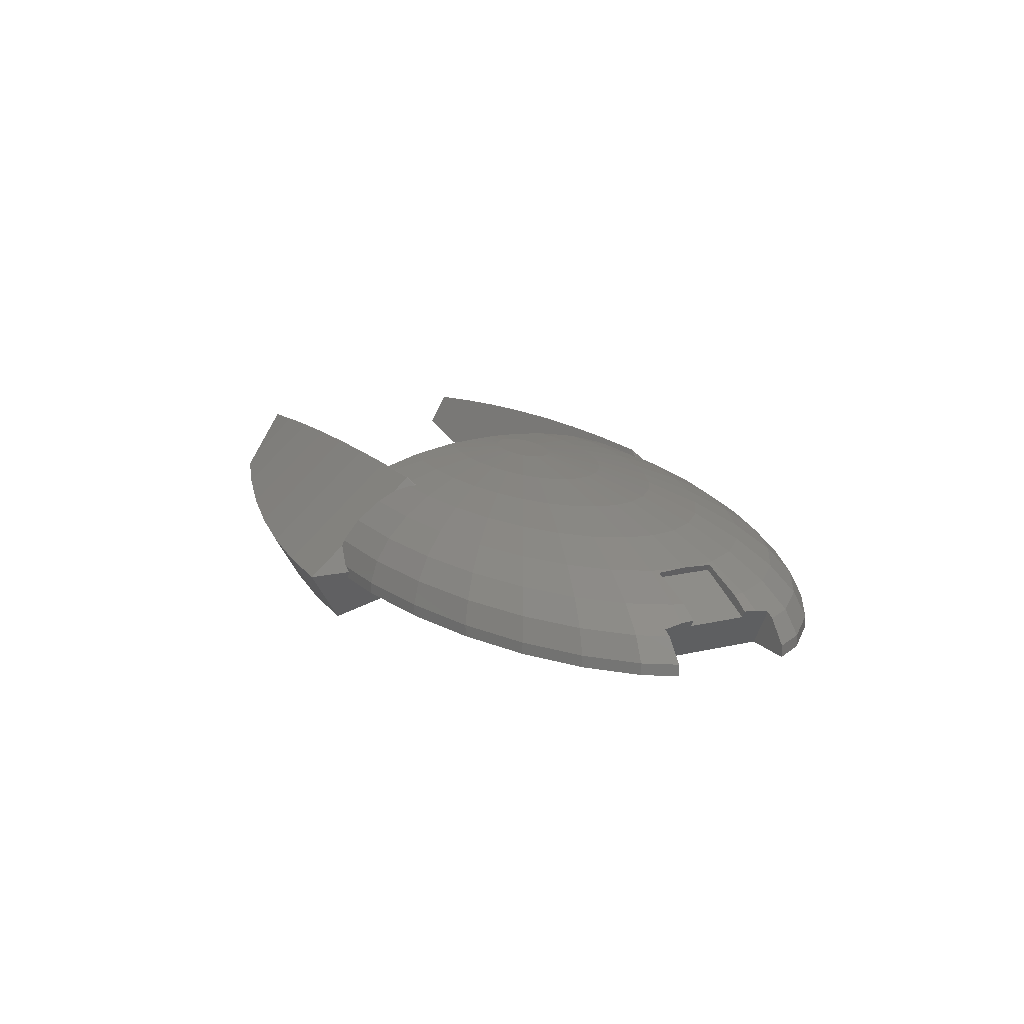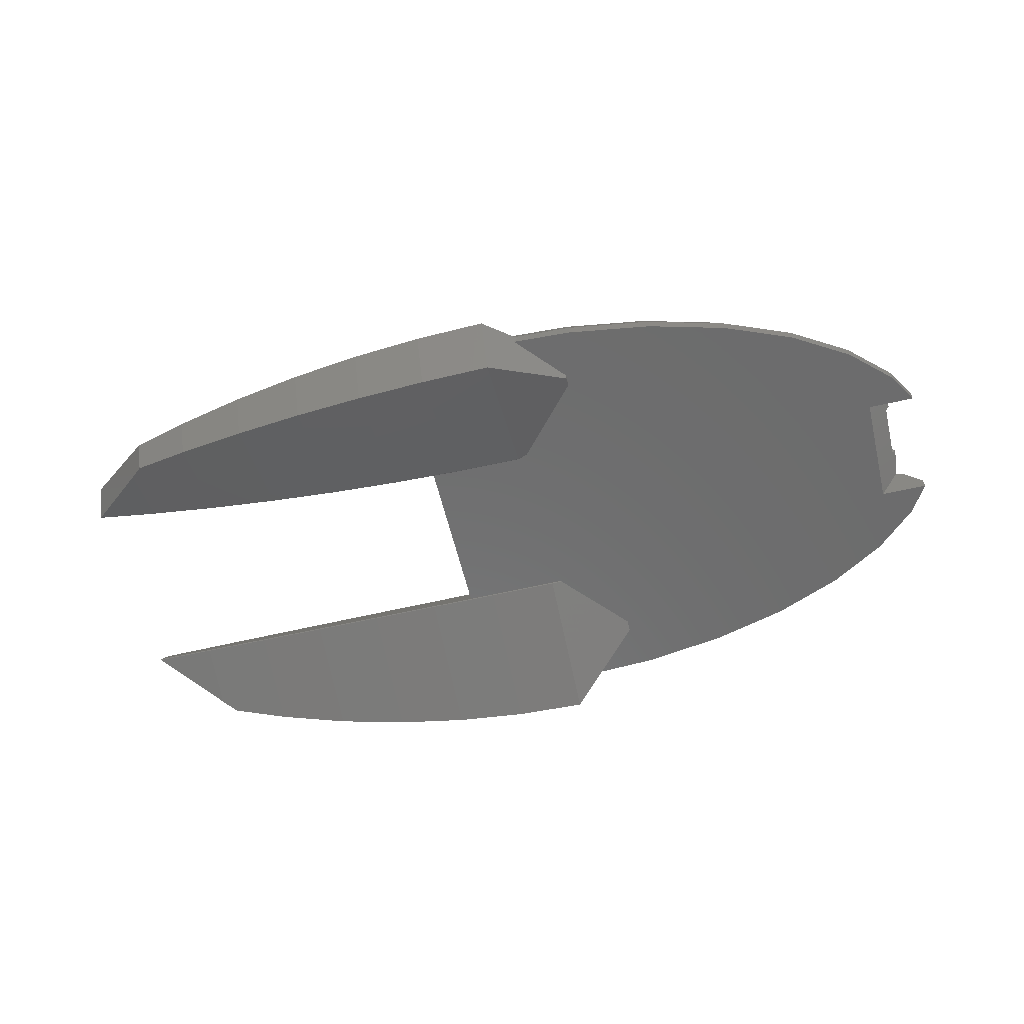
<metadata>
{"format":"stl","ext":"stl","renderer":"f3d","projection":"perspective","resolution":1024,"background":"white","views":[{"elev":16.1,"azim":63.8,"up":"+Z"},{"elev":-58.8,"azim":13.5,"up":"+Z"}]}
</metadata>
<code>
# stl→obj: 391 verts, 786 faces
v 0 -1.96 9.952
v 0 -5.806 9.569
v 2.265 -5.694 9.569
v -3.921 0 9.952
v -5.95 0.3078 9.848
v -5.949 0 9.851
v 17.42 3.608 8.819
v 10.73 2.222 9.569
v 11.39 1.133 9.569
v 35.36 7.324 2.903
v 29.33 9.799 4.714
v 32.59 6.75 4.714
v 25.71 -8.589 6.344
v 21.86 -10.93 6.344
v 24.94 -12.47 4.714
v 22.12 -16.55 0.9802
v 14.65 -17.68 2.903
v 15.23 -18.39 0.9802
v 7.468 18.77 2.903
v 6.882 17.3 4.714
v 14.65 17.68 2.903
v 6.451 4.827 9.569
v 2.772 1.386 9.952
v 8.21 4.105 9.569
v 30.84 0.03122 6.361
v 25.38 0 7.73
v 30.84 0 6.363
v 24.89 2.475 7.73
v 33.1 11.06 0.9802
v 27.07 13.53 2.903
v 31.83 10.63 2.903
v 24.94 12.47 4.714
v 25.71 8.589 6.344
v 36.33 3.613 3.647
v 35.61 2.5 4.219
v 36.39 2.5 3.746
v 34.6 3.441 4.714
v 23.44 4.855 7.73
v 28.57 5.916 6.344
v 0 9.428 8.819
v -3.679 9.247 8.819
v -2.265 5.694 9.569
v 3.845 0.3824 9.952
v 8.21 -4.105 9.569
v 2.772 -1.386 9.952
v 6.451 -4.827 9.569
v -6.148 -7.422 9.108
v -2.265 -5.694 9.569
v -4.443 -5.364 9.569
v -6.184 -8.082 8.976
v -5.95 -0.3078 9.848
v -3.845 -0.3824 9.952
v -5.951 -0.5919 9.845
v -5.97 -2.241 9.774
v -3.26 -1.089 9.952
v -5.966 -1.993 9.79
v -2.772 -1.386 9.952
v -6.013 -4.417 9.615
v -2.178 -1.63 9.952
v -6.014 -4.501 9.608
v 9.711 11.72 7.73
v 7.216 8.71 8.819
v 14.1 10.55 7.73
v 7.766 19.52 0.9802
v 2.844 19.76 0.6178
v 2.051 19.8 0.9802
v 7.766 19.52 -0.02632
v 2.507 19.78 -0.02632
v 4.951 12.44 7.73
v 3.679 9.247 8.819
v 18.49 -1.839 8.819
v 17.42 -3.608 8.819
v 24.89 -2.475 7.73
v 14.1 -10.55 7.73
v 17.18 -12.85 6.344
v 6.882 -17.3 4.714
v 0 -19.14 2.903
v 7.468 -18.77 2.903
v 35.36 -7.324 2.903
v 31.83 -10.63 2.903
v 33.1 -11.06 0.9802
v 9.655 3.225 9.569
v 3.921 0 9.952
v 22.12 16.55 -0.02632
v 15.23 18.39 0.9802
v 22.12 16.55 0.9802
v 15.23 18.39 -0.02632
v 11.83 14.28 6.344
v 6.032 15.16 6.344
v 2.178 -1.63 9.952
v 1.5 -1.811 9.952
v 4.443 -5.364 9.569
v 7.216 -8.71 8.819
v 3.679 -9.247 8.819
v 23.44 -4.855 7.73
v 21.1 -7.049 7.73
v -6.148 7.422 9.108
v -4.443 5.364 9.569
v -6.184 8.082 8.976
v 21.27 -15.91 2.903
v 7.766 -19.52 0.9802
v 28.15 14.07 -0.02632
v 28.15 14.07 0.9802
v 30.33 3.016 6.344
v 33.59 2.5 5.16
v 34.78 2.5 4.714
v 30.84 -0.03122 6.361
v 18.86 0 8.819
v 30.33 -3.016 6.344
v 28.57 -5.916 6.344
v 29.33 -9.799 4.714
v 13.5 -16.3 4.714
v 11.61 0 9.569
v 11.39 -1.133 9.569
v -6.339 10.16 8.398
v -4.824 12.13 7.839
v -5.149 12.12 7.825
v -6.226 8.86 8.819
v 21.86 10.93 6.344
v -6.507 12.09 7.77
v 13.33 -6.667 8.819
v 17.94 -8.972 7.73
v -6.025 -4.941 9.569
v 11.83 -14.28 6.344
v 19.6 -14.67 4.714
v 22.12 -16.55 -0.02632
v 28.15 -14.07 0.9802
v 28.15 -14.07 -0.02632
v 33.1 -11.06 -0.02632
v 0 -9.428 8.819
v -4.432 -12.13 7.844
v 0 -12.16 7.905
v 2.844 -19.76 0.6178
v 2.051 -19.8 0.9802
v 7.766 -19.52 -0.02632
v 2.507 -19.78 -0.02632
v 1.498 -19.68 1.366
v 0 -19.33 2.411
v 15.23 -18.39 -0.02632
v 38.36 5 0.9802
v 36.78 7.617 -0.02632
v 36.78 7.617 0.9802
v 38.36 5 -0.02632
v 21.27 15.91 2.903
v 37.85 5 1.604
v 36.77 -5 2.903
v 37.85 -5 1.604
v 34.6 -3.441 4.714
v 36.12 -5 3.282
v 36.33 -3.613 3.647
v 9.655 -3.225 9.569
v 15.68 -5.238 8.819
v 27.07 -13.53 2.903
v 30.84 -0.4276 6.344
v 30.78 -2.5 6.214
v 33.59 -2.5 5.16
v 18.49 1.839 8.819
v 34.78 -2.5 4.714
v 19.6 14.67 4.714
v 17.18 12.85 6.344
v -2.772 1.386 9.952
v -5.983 2.991 9.726
v -5.97 2.241 9.774
v -4.432 12.13 7.844
v 2.265 5.694 9.569
v 4.443 5.364 9.569
v -3.845 0.3824 9.952
v -5.954 0.9459 9.835
v -5.951 0.5919 9.845
v 10.48 -7.839 8.819
v 9.711 -11.72 7.73
v 36.78 -7.617 0.9802
v 38.36 -5 -0.02632
v 38.36 -5 0.9802
v 36.78 -7.617 -0.02632
v 33.1 11.06 -0.02632
v 36.77 5 2.903
v 36.12 5 3.282
v 10.48 7.839 8.819
v 32.59 -6.75 4.714
v 30.78 2.5 6.214
v 30.84 0.4276 6.344
v 0 19.14 2.903
v 0 15.46 6.344
v 13.33 6.667 8.819
v 17.94 8.972 7.73
v 21.1 7.049 7.73
v 0 5.806 9.569
v 0 1.96 9.952
v 3.26 1.089 9.952
v 0.7649 -1.923 9.952
v 0 -17.64 4.714
v 6.032 -15.16 6.344
v -3.679 -9.247 8.819
v -4.824 -12.13 7.839
v 10.73 -2.222 9.569
v 35.61 -2.5 4.219
v 0 -15.46 6.344
v 0.9562 -12.64 7.73
v 0 -13.88 7.133
v 4.951 -12.44 7.73
v 0 17.64 4.714
v -0.7649 1.923 9.952
v -0.7649 -1.923 9.952
v -2.178 1.63 9.952
v -6.013 4.417 9.615
v -6.014 4.501 9.608
v 1.409 12.23 7.86
v 1.412 12.15 7.886
v 0.9562 12.64 7.73
v 0 12.16 7.905
v 3.622 0.7502 9.952
v 3.26 -1.089 9.952
v -3.26 1.089 9.952
v -5.966 1.993 9.79
v -5.959 1.499 9.814
v -6.339 -10.16 8.398
v -6.507 -12.09 7.77
v -5.149 -12.12 7.825
v -5.956 1.234 9.826
v -3.622 0.7502 9.952
v -1.5 1.811 9.952
v 13.5 16.3 4.714
v 36.39 -2.5 3.746
v 15.68 5.238 8.819
v 2.178 1.63 9.952
v 0 13.88 7.133
v 0.7649 1.923 9.952
v 1.5 1.811 9.952
v -6.025 4.941 9.569
v 3.845 -0.3824 9.952
v 3.622 -0.7502 9.952
v -5.954 -0.9459 9.835
v 1.412 -12.15 7.886
v 1.409 -12.23 7.86
v 1.498 19.68 1.366
v 0 19.33 2.411
v -5.959 -1.499 9.814
v -3.622 -0.7502 9.952
v -5.956 -1.234 9.826
v -5.983 -2.991 9.726
v -1.5 -1.811 9.952
v -6.226 -8.86 8.819
v 34.21 -5 -0.02632
v 34.21 5 -0.02632
v 6.495 -14.12 -0.02632
v 6.495 -15.18 -0.02632
v 6.495 14.12 -0.02632
v 0.9114 -7.675 -0.02632
v 0.9114 7.675 -0.02632
v 0.7535 -7.584 -0.02632
v 0.7535 7.584 -0.02632
v -8.596 -7.584 -0.02632
v -8.596 7.584 -0.02632
v 6.495 15.18 -0.02632
v 36.05 -2.5 3.153
v 36.05 2.5 3.153
v 30.54 2.5 5.719
v 30.54 -2.5 5.719
v -8.872e-07 12.5 8.33
v -0.03852 12.42 8.356
v -8.765e-07 12.42 8.356
v 0 22.5 -0.3301
v -6.25 19.86 -4.54
v -6.25 22.33 -0.27
v -8.872e-07 22.5 -0.3301
v -1.774e-06 12.5 8.33
v -6.25 12.47 8.27
v -6.25 7.535 -0.27
v -8.872e-07 7.5 -0.3301
v 0 13.75 -2.495
v 0 20 -4.66
v -6.25 12.39 8.296
v -1.769e-06 7.439 -0.2775
v -6.25 7.474 -0.2174
v -1.774e-06 7.5 -0.3301
v -12.5 19.44 -4.179
v -12.5 21.81 -0.08956
v -12.5 12.36 8.09
v -12.5 12.29 8.116
v -12.46 12.29 8.117
v -12.5 7.639 -0.08956
v -12.5 7.578 -0.03693
v -18.75 12.19 7.789
v -18.75 12.11 7.815
v -18.71 12.11 7.817
v -18.75 18.75 -3.578
v -18.75 20.94 0.2111
v -18.75 7.812 0.2111
v -18.75 7.752 0.2638
v -18.8 12.11 7.812
v -25 17.78 -2.736
v -25 19.72 0.6321
v -25 11.94 7.368
v -25 8.056 0.6321
v -25 11.87 7.394
v -25 7.995 0.6848
v -31.25 16.53 -1.653
v -31.25 18.16 1.173
v -31.25 11.63 6.827
v -31.25 11.56 6.853
v -31.2 11.56 6.857
v -31.25 8.368 1.173
v -31.25 8.307 1.226
v -37.5 8.689 1.888
v -37.5 8.75 1.835
v -37.5 11.25 6.165
v -37.5 11.17 6.191
v -37.44 11.18 6.198
v -36.31 15.29 -0.5829
v -36.31 16.3 1.168
v -36.31 16.61 1.709
v -37.5 15.62 2.378
v -37.5 14.22 -0.05846
v -37.62 11.17 6.177
v -43.18 10.84 5.455
v -43.18 9.16 2.545
v -40.91 11.18 1.506
v -43.26 10.76 5.471
v -43.26 9.105 2.608
v 0 12.42 8.356
v 0 12.5 8.33
v 6.495 15 -0.3301
v 0 7.5 -0.3301
v 0 7.439 -0.2775
v -8.872e-07 -12.5 8.33
v -8.765e-07 -12.42 8.356
v -0.03852 -12.42 8.356
v -6.25 -19.86 -4.54
v 0 -22.5 -0.3301
v -6.25 -22.33 -0.27
v -6.25 -12.47 8.27
v -1.774e-06 -12.5 8.33
v -8.872e-07 -22.5 -0.3301
v -6.25 -7.535 -0.27
v -8.872e-07 -7.5 -0.3301
v 0 -13.75 -2.495
v 0 -20 -4.66
v -6.25 -12.39 8.296
v -1.774e-06 -7.5 -0.3301
v -6.25 -7.474 -0.2174
v -1.769e-06 -7.439 -0.2775
v -12.5 -19.44 -4.179
v -12.5 -21.81 -0.08956
v -12.46 -12.29 8.117
v -12.5 -12.29 8.116
v -12.5 -12.36 8.09
v -12.5 -7.639 -0.08956
v -12.5 -7.578 -0.03693
v -18.71 -12.11 7.817
v -18.75 -12.11 7.815
v -18.75 -12.19 7.789
v -18.75 -18.75 -3.578
v -18.75 -20.94 0.2111
v -18.75 -7.812 0.2111
v -18.75 -7.752 0.2638
v -18.8 -12.11 7.812
v -25 -17.78 -2.736
v -25 -19.72 0.6321
v -25 -11.94 7.368
v -25 -8.056 0.6321
v -25 -11.87 7.394
v -25 -7.995 0.6848
v -31.25 -16.53 -1.653
v -31.25 -18.16 1.173
v -31.2 -11.56 6.857
v -31.25 -11.56 6.853
v -31.25 -11.63 6.827
v -31.25 -8.368 1.173
v -31.25 -8.307 1.226
v -37.5 -8.689 1.888
v -37.5 -8.75 1.835
v -37.44 -11.18 6.198
v -37.5 -11.17 6.191
v -37.5 -11.25 6.165
v -36.31 -15.29 -0.5829
v -36.31 -16.3 1.168
v -36.31 -16.61 1.709
v -37.5 -15.62 2.378
v -37.5 -14.22 -0.05846
v -37.62 -11.17 6.177
v -43.18 -10.84 5.455
v -40.91 -11.18 1.506
v -43.18 -9.16 2.545
v -43.26 -10.76 5.471
v -43.26 -9.105 2.608
v 0 -12.42 8.356
v 0 -12.5 8.33
v 6.495 -15 -0.3301
v 0 -7.5 -0.3301
v 0 -7.439 -0.2775
f 1 2 3
f 4 5 6
f 7 8 9
f 10 11 12
f 13 14 15
f 16 17 18
f 19 20 21
f 22 23 24
f 25 26 27
f 26 25 28
f 29 30 31
f 11 32 33
f 34 35 36
f 35 34 37
f 33 38 39
f 40 41 42
f 8 43 9
f 44 45 46
f 47 48 49
f 48 47 50
f 51 52 4
f 52 51 53
f 54 55 56
f 55 54 57
f 58 59 57
f 59 58 60
f 61 62 63
f 64 65 66
f 67 65 64
f 65 67 68
f 69 70 62
f 71 72 73
f 14 74 75
f 76 77 78
f 79 80 81
f 7 82 8
f 9 43 83
f 84 85 86
f 85 84 87
f 88 89 61
f 90 91 92
f 93 3 94
f 95 96 13
f 42 97 98
f 97 42 99
f 100 17 16
f 17 78 101
f 102 86 103
f 86 102 84
f 103 86 30
f 31 11 10
f 12 39 37
f 104 38 28
f 37 105 106
f 26 107 27
f 107 26 73
f 26 108 73
f 109 95 110
f 13 15 111
f 1 48 2
f 112 76 17
f 113 83 114
f 113 114 108
f 108 71 73
f 28 108 26
f 115 116 117
f 116 115 41
f 41 115 118
f 32 119 33
f 117 120 115
f 69 40 70
f 96 121 122
f 123 47 49
f 75 124 125
f 126 127 16
f 127 126 128
f 79 111 80
f 128 81 127
f 81 128 129
f 130 131 132
f 17 101 18
f 133 101 134
f 135 133 136
f 133 135 101
f 137 77 138
f 77 137 78
f 135 18 101
f 18 135 139
f 140 141 142
f 141 140 143
f 86 21 144
f 86 144 30
f 29 31 10
f 64 19 21
f 145 142 10
f 142 145 140
f 142 29 10
f 146 79 147
f 148 149 150
f 149 148 79
f 146 149 79
f 37 39 104
f 31 32 11
f 39 38 104
f 72 151 152
f 96 122 14
f 15 100 153
f 73 154 107
f 154 73 109
f 154 109 155
f 109 156 155
f 156 109 148
f 153 100 16
f 28 7 157
f 7 9 157
f 108 9 113
f 9 83 113
f 108 114 71
f 71 114 72
f 95 72 96
f 158 156 148
f 159 88 160
f 32 160 119
f 161 162 163
f 45 90 46
f 164 41 40
f 41 164 116
f 62 165 166
f 167 168 169
f 151 45 44
f 121 170 74
f 75 171 124
f 124 76 112
f 74 171 75
f 170 93 74
f 172 173 174
f 173 172 175
f 111 15 80
f 125 17 100
f 17 76 78
f 134 78 137
f 78 134 101
f 139 16 18
f 16 139 126
f 176 103 29
f 103 176 102
f 87 64 85
f 64 87 67
f 141 29 142
f 29 141 176
f 145 10 177
f 177 10 178
f 37 178 10
f 178 37 34
f 10 12 37
f 63 62 179
f 38 7 28
f 110 13 111
f 13 96 14
f 152 121 96
f 72 152 96
f 74 93 171
f 125 112 17
f 15 125 100
f 125 124 112
f 153 16 127
f 81 153 127
f 172 147 79
f 147 172 174
f 79 81 172
f 180 111 79
f 148 180 79
f 157 9 108
f 28 157 108
f 104 105 37
f 105 104 181
f 182 181 104
f 28 182 104
f 182 28 25
f 19 183 20
f 20 184 89
f 30 32 31
f 30 144 32
f 6 51 4
f 20 89 88
f 63 185 186
f 119 187 33
f 186 185 187
f 188 189 165
f 40 188 165
f 41 99 42
f 99 41 118
f 82 23 190
f 191 1 3
f 192 77 76
f 124 193 76
f 194 131 130
f 131 194 195
f 121 46 170
f 196 151 72
f 114 196 72
f 129 172 81
f 172 129 175
f 85 64 21
f 85 21 86
f 103 30 29
f 35 37 106
f 158 148 197
f 119 186 187
f 63 179 185
f 152 151 121
f 122 121 74
f 122 74 14
f 198 199 200
f 199 198 201
f 15 75 125
f 14 75 15
f 80 15 153
f 80 153 81
f 180 110 111
f 148 110 180
f 183 202 20
f 88 61 160
f 144 21 159
f 11 33 39
f 11 39 12
f 42 98 203
f 204 49 48
f 205 206 161
f 206 205 207
f 69 208 209
f 208 69 210
f 209 40 69
f 40 209 211
f 211 164 40
f 70 40 165
f 8 190 212
f 8 212 43
f 46 90 92
f 70 165 62
f 61 69 62
f 24 23 82
f 185 22 24
f 40 42 188
f 189 42 203
f 213 45 151
f 214 215 216
f 163 214 161
f 214 163 215
f 217 218 219
f 82 190 8
f 167 5 4
f 5 167 169
f 198 192 76
f 220 167 221
f 167 220 168
f 92 3 93
f 222 98 205
f 188 42 189
f 21 20 223
f 223 20 88
f 197 150 224
f 150 197 148
f 119 63 186
f 187 225 7
f 160 63 119
f 160 61 63
f 185 24 82
f 225 82 7
f 171 193 124
f 171 201 193
f 93 201 171
f 93 94 201
f 110 95 13
f 109 110 148
f 73 95 109
f 73 72 95
f 166 226 22
f 184 210 69
f 210 184 227
f 166 228 229
f 98 207 205
f 207 98 230
f 196 213 151
f 231 232 196
f 161 206 162
f 203 98 222
f 216 221 214
f 221 216 220
f 91 191 92
f 53 233 52
f 165 189 228
f 92 191 3
f 130 234 201
f 234 130 132
f 235 201 234
f 201 235 199
f 94 130 201
f 204 48 1
f 2 130 3
f 3 130 94
f 46 92 93
f 170 46 93
f 22 226 23
f 232 213 196
f 62 166 22
f 114 231 196
f 83 231 114
f 66 19 64
f 19 66 236
f 236 183 19
f 183 236 237
f 223 88 159
f 21 223 159
f 187 7 38
f 33 187 38
f 185 82 225
f 187 185 225
f 201 198 193
f 193 198 76
f 202 184 20
f 89 69 61
f 89 184 69
f 238 239 240
f 239 238 55
f 241 58 57
f 165 228 166
f 166 229 226
f 54 241 57
f 98 97 230
f 240 52 233
f 52 240 239
f 43 231 83
f 212 231 43
f 212 232 231
f 190 232 212
f 190 213 232
f 23 213 190
f 23 45 213
f 226 45 23
f 226 90 45
f 229 90 226
f 229 91 90
f 228 91 229
f 228 191 91
f 189 191 228
f 189 1 191
f 203 1 189
f 203 204 1
f 222 204 203
f 222 242 204
f 205 242 222
f 205 59 242
f 161 59 205
f 161 57 59
f 214 57 161
f 214 55 57
f 221 55 214
f 221 239 55
f 167 239 221
f 167 52 239
f 52 167 4
f 48 194 130
f 2 48 130
f 44 46 121
f 151 44 121
f 238 56 55
f 159 160 32
f 144 159 32
f 62 22 179
f 179 22 185
f 60 49 59
f 49 60 123
f 217 195 194
f 217 194 243
f 195 217 219
f 50 194 48
f 194 50 243
f 59 49 242
f 242 49 204
f 175 244 173
f 128 244 129
f 129 244 175
f 245 141 143
f 245 176 141
f 126 244 128
f 244 126 245
f 245 102 176
f 84 245 126
f 245 84 102
f 246 126 139
f 126 246 84
f 247 139 135
f 248 84 246
f 139 247 246
f 247 135 136
f 249 248 246
f 249 250 248
f 251 250 249
f 251 252 250
f 253 252 251
f 252 253 254
f 84 248 87
f 255 87 248
f 87 255 67
f 67 255 68
f 237 202 183
f 237 184 202
f 184 237 227
f 138 198 200
f 198 138 192
f 192 138 77
f 254 118 115
f 254 115 120
f 118 254 99
f 254 97 99
f 254 230 97
f 254 207 230
f 254 206 207
f 254 162 206
f 254 163 162
f 254 215 163
f 254 216 215
f 254 220 216
f 254 168 220
f 254 169 168
f 254 5 169
f 254 6 5
f 254 51 6
f 253 51 254
f 51 253 53
f 53 253 233
f 233 253 240
f 240 253 238
f 238 253 56
f 56 253 54
f 54 253 241
f 241 253 58
f 58 253 60
f 60 253 123
f 123 253 47
f 253 50 47
f 253 243 50
f 253 217 243
f 217 253 218
f 224 150 256
f 34 245 178
f 257 34 36
f 34 257 245
f 256 245 257
f 149 256 150
f 244 256 149
f 256 244 245
f 245 177 178
f 177 245 145
f 143 145 245
f 145 143 140
f 244 146 147
f 173 147 174
f 147 173 244
f 146 244 149
f 258 256 257
f 256 258 259
f 182 258 181
f 25 258 182
f 107 25 27
f 25 107 258
f 154 258 107
f 259 154 155
f 154 259 258
f 258 105 181
f 257 105 258
f 105 257 106
f 106 257 35
f 35 257 36
f 156 259 155
f 256 156 158
f 256 158 197
f 256 197 224
f 156 256 259
f 260 261 262
f 263 264 265
f 266 265 267
f 267 268 260
f 268 267 265
f 265 266 263
f 265 263 263
f 269 270 270
f 270 269 264
f 264 271 270
f 271 264 272
f 272 264 263
f 268 261 260
f 261 268 273
f 272 263 263
f 274 275 276
f 269 276 275
f 276 269 270
f 264 277 278
f 279 280 281
f 268 281 273
f 281 268 279
f 264 278 265
f 269 282 264
f 278 268 265
f 268 278 279
f 264 282 277
f 283 269 275
f 269 283 282
f 284 285 286
f 279 286 280
f 286 279 284
f 277 287 288
f 288 279 278
f 279 288 284
f 277 288 278
f 282 289 277
f 277 289 287
f 290 282 283
f 282 290 289
f 284 291 285
f 288 292 293
f 293 284 288
f 284 293 294
f 289 295 292
f 289 292 287
f 287 292 288
f 294 291 284
f 291 294 296
f 297 289 290
f 289 297 295
f 292 298 299
f 300 301 302
f 294 302 296
f 302 294 300
f 292 299 293
f 295 303 292
f 299 294 293
f 294 299 300
f 292 303 298
f 304 295 297
f 295 304 303
f 305 303 304
f 303 305 306
f 307 308 309
f 300 309 301
f 309 300 307
f 310 311 298
f 312 300 299
f 307 312 313
f 312 307 300
f 299 311 312
f 311 299 298
f 303 306 298
f 306 310 298
f 310 306 314
f 307 315 308
f 313 316 307
f 306 317 318
f 306 318 314
f 316 315 307
f 315 316 319
f 305 317 306
f 317 305 320
f 321 208 322
f 208 321 209
f 263 68 272
f 68 263 65
f 323 68 255
f 68 323 272
f 271 248 250
f 271 250 324
f 248 271 323
f 323 271 272
f 266 237 263
f 237 266 227
f 267 227 266
f 227 267 322
f 324 270 271
f 324 270 270
f 270 324 276
f 274 324 325
f 324 274 276
f 324 252 325
f 252 324 250
f 263 66 65
f 263 236 66
f 236 263 237
f 210 322 208
f 322 210 227
f 255 248 323
f 260 321 322
f 321 260 262
f 260 322 267
f 261 164 211
f 281 116 164
f 281 117 116
f 283 280 286
f 290 286 285
f 290 285 291
f 281 120 117
f 290 291 296
f 297 296 302
f 304 302 301
f 304 301 309
f 305 309 308
f 305 308 315
f 320 315 319
f 315 320 305
f 309 305 304
f 302 304 297
f 296 297 290
f 286 290 283
f 281 283 254
f 281 254 120
f 275 254 283
f 254 275 252
f 274 252 275
f 252 274 325
f 211 262 261
f 164 273 281
f 164 261 273
f 283 281 280
f 262 211 321
f 321 211 209
f 311 313 312
f 314 311 310
f 311 314 313
f 318 313 314
f 318 316 313
f 317 316 318
f 316 317 319
f 319 317 320
f 326 327 328
f 329 330 331
f 326 332 333
f 331 333 332
f 333 331 334
f 334 331 330
f 330 330 334
f 335 336 329
f 336 335 336
f 329 337 338
f 337 329 336
f 338 330 329
f 332 328 339
f 328 332 326
f 330 338 330
f 336 335 340
f 341 340 335
f 340 341 342
f 343 329 344
f 345 346 347
f 345 332 339
f 332 345 347
f 329 331 344
f 335 329 348
f 344 332 347
f 332 344 331
f 348 329 343
f 349 335 348
f 335 349 341
f 350 351 352
f 350 347 346
f 347 350 352
f 353 343 354
f 354 347 352
f 347 354 344
f 343 344 354
f 348 343 355
f 355 343 353
f 356 348 355
f 348 356 349
f 352 351 357
f 358 354 359
f 359 352 360
f 352 359 354
f 361 355 358
f 355 353 358
f 353 354 358
f 360 357 362
f 357 360 352
f 363 355 361
f 355 363 356
f 364 358 365
f 366 367 368
f 366 360 362
f 360 366 368
f 358 359 365
f 361 358 369
f 365 360 368
f 360 365 359
f 369 358 364
f 370 361 369
f 361 370 363
f 371 369 372
f 369 371 370
f 373 374 375
f 373 368 367
f 368 373 375
f 376 364 377
f 368 378 365
f 375 378 368
f 378 375 379
f 377 365 378
f 365 377 364
f 369 364 372
f 372 376 380
f 376 372 364
f 375 374 381
f 379 375 382
f 372 383 384
f 372 380 383
f 381 382 375
f 382 381 385
f 384 371 372
f 371 384 386
f 387 235 234
f 235 387 388
f 330 136 133
f 136 330 338
f 136 389 247
f 389 136 338
f 337 246 389
f 337 389 338
f 246 337 249
f 249 337 390
f 333 200 388
f 200 333 138
f 138 334 330
f 138 333 334
f 336 390 337
f 336 390 336
f 390 336 340
f 390 342 391
f 342 390 340
f 390 251 249
f 251 390 391
f 134 330 133
f 137 330 134
f 330 137 138
f 388 199 235
f 199 388 200
f 389 246 247
f 326 387 327
f 387 326 388
f 388 326 333
f 341 253 251
f 253 341 349
f 251 342 341
f 342 251 391
f 132 327 387
f 131 339 328
f 327 132 328
f 219 339 195
f 328 132 131
f 132 387 234
f 339 131 195
f 218 339 219
f 339 218 345
f 253 345 218
f 349 345 253
f 346 349 350
f 356 350 349
f 350 356 351
f 357 356 362
f 363 362 356
f 362 363 366
f 366 370 367
f 367 370 373
f 371 373 370
f 374 371 381
f 381 386 385
f 386 381 371
f 373 371 374
f 370 366 363
f 345 349 346
f 351 356 357
f 384 385 386
f 384 382 385
f 383 382 384
f 379 383 380
f 377 380 376
f 383 379 382
f 380 377 379
f 379 377 378

</code>
